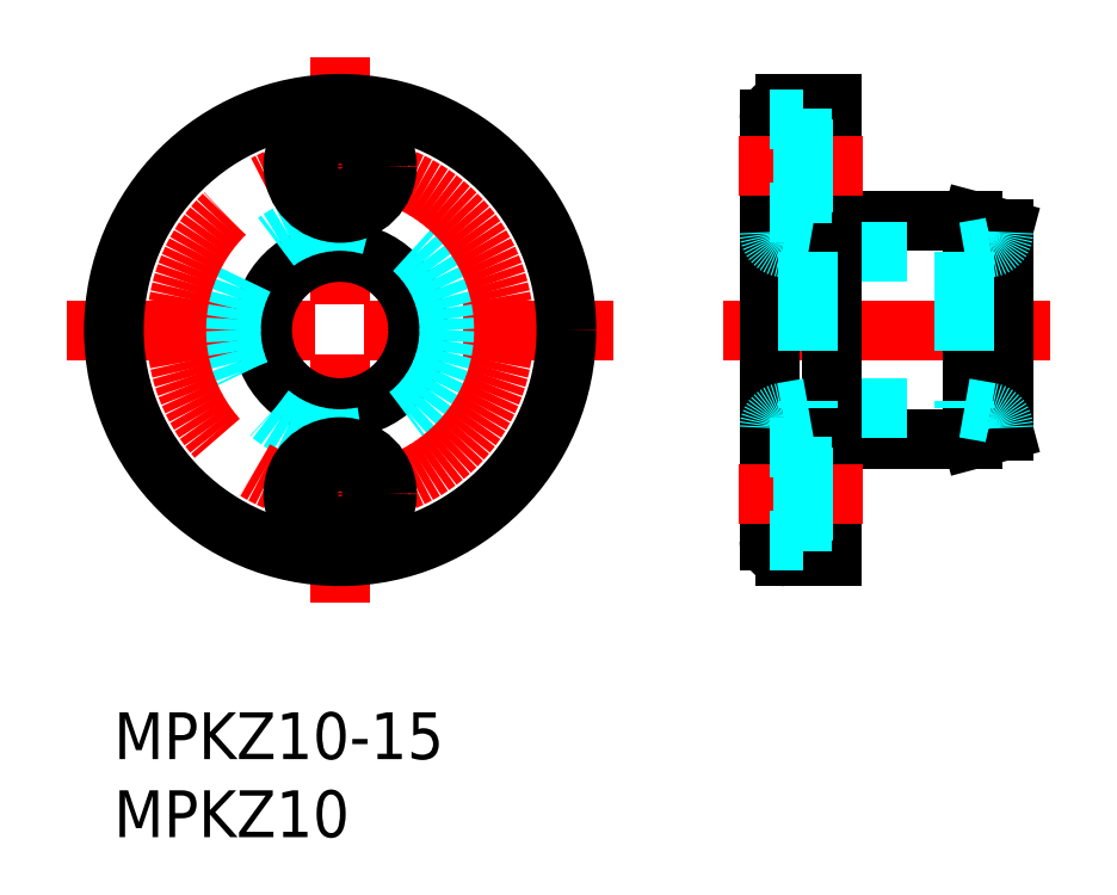
<metadata>
{"format":"dxf","ext":"dxf","renderer":"ezdxf+matplotlib","layout":"modelspace","background":"white","min_lineweight":24,"dpi":150}
</metadata>
<code>
0
SECTION
2
ENTITIES
0
INSERT
8
MSM_CONTINUOUS
2
*U2
10
0
20
0
30
0
0
INSERT
8
MSM_CONTINUOUS
2
*U3
10
0
20
0
30
0
0
LINE
8
MSM_CONTINUOUS
10
55.01
20
31.5
30
0
11
46.41
21
31.5
31
0
0
LINE
8
MSM_CONTINUOUS
10
46.41
20
17.5
30
0
11
55.01
21
17.5
31
0
0
LINE
8
MSM_CENTER
10
39.01
20
24.5
30
0
11
60.01
21
24.5
31
0
0
LINE
8
MSM_DASHED
10
44.51
20
29.5
30
0
11
54.51
21
29.5
31
0
0
LINE
8
MSM_DASHED
10
44.51
20
19.5
30
0
11
54.51
21
19.5
31
0
0
LINE
8
MSM_CENTER
10
14.5
20
42
30
0
11
14.5
21
7
31
0
0
LINE
8
MSM_CENTER
10
-3
20
24.5
30
0
11
32
21
24.5
31
0
0
CIRCLE
8
MSM_CONTINUOUS
10
14.5
20
24.5
30
0
40
5
0
CIRCLE
8
MSM_DASHED
10
14.5
20
24.5
30
0
40
7
0
CIRCLE
8
MSM_CONTINUOUS
10
14.5
20
24.5
30
0
40
14.5
0
CIRCLE
8
MSM_CENTER
10
14.5
20
24.5
30
0
40
10.5
0
LINE
8
MSM_CONTINUOUS
10
46.01
20
39
30
0
11
46.01
21
10
31
0
0
LINE
8
MSM_CONTINUOUS
10
42.01
20
38
30
0
11
42.01
21
11
31
0
0
ARC
8
MSM_CONTINUOUS
10
46.41
20
17.1
30
0
40
0.4
50
90
51
180
0
ARC
8
MSM_CONTINUOUS
10
46.41
20
31.9
30
0
40
0.4
50
180
51
270
0
LINE
8
MSM_CONTINUOUS
10
43.01
20
39
30
0
11
46.01
21
39
31
0
0
ARC
8
MSM_CONTINUOUS
10
43.01
20
38
30
0
40
1
50
90
51
180
0
LINE
8
MSM_CONTINUOUS
10
57.01
20
18.04
30
0
11
57.01
21
30.96
31
0
0
LINE
8
MSM_CONTINUOUS
10
55.01
20
31.5
30
0
11
55.01
21
17.5
31
0
0
LINE
8
MSM_CONTINUOUS
10
57.01
20
18.04
30
0
11
55.01
21
17.5
31
0
0
LINE
8
MSM_CONTINUOUS
10
57.01
20
30.96
30
0
11
55.01
21
31.5
31
0
0
CIRCLE
8
MSM_CONTINUOUS
10
14.5
20
35
30
0
40
1.75
0
CIRCLE
8
MSM_CONTINUOUS
10
14.5
20
35
30
0
40
3
0
LINE
8
MSM_DASHED
10
44.21
20
36.75
30
0
11
46.01
21
36.75
31
0
0
LINE
8
MSM_DASHED
10
44.21
20
33.25
30
0
11
46.01
21
33.25
31
0
0
LINE
8
MSM_CENTER
10
40.01
20
35
30
0
11
48.01
21
35
31
0
0
LINE
8
MSM_DASHED
10
44.21
20
38
30
0
11
44.21
21
32
31
0
0
LINE
8
MSM_DASHED
10
44.21
20
32
30
0
11
42.01
21
32
31
0
0
LINE
8
MSM_DASHED
10
42.01
20
38
30
0
11
44.21
21
38
31
0
0
LINE
8
MSM_CONTINUOUS
10
43.01
20
10
30
0
11
46.01
21
10
31
0
0
ARC
8
MSM_CONTINUOUS
10
43.01
20
11
30
0
40
1
50
180
51
270
0
CIRCLE
8
MSM_CONTINUOUS
10
14.5
20
14
30
0
40
1.75
0
CIRCLE
8
MSM_CONTINUOUS
10
14.5
20
14
30
0
40
3
0
LINE
8
MSM_CENTER
10
40.01
20
14
30
0
11
48.01
21
14
31
0
0
LINE
8
MSM_DASHED
10
44.21
20
15.75
30
0
11
46.01
21
15.75
31
0
0
LINE
8
MSM_DASHED
10
44.21
20
12.25
30
0
11
46.01
21
12.25
31
0
0
LINE
8
MSM_DASHED
10
44.21
20
11
30
0
11
44.21
21
17
31
0
0
LINE
8
MSM_DASHED
10
44.21
20
17
30
0
11
42.01
21
17
31
0
0
LINE
8
MSM_DASHED
10
42.01
20
11
30
0
11
44.21
21
11
31
0
0
LINE
8
MSM_DASHED
10
44.51
20
29.5
30
0
11
42.84
21
29.8
31
0
0
ARC
8
MSM_DASHED
10
43.01
20
30.78
30
0
40
1
50
180
51
260
0
ARC
8
MSM_DASHED
10
43.01
20
18.22
30
0
40
1
50
100
51
180
0
LINE
8
MSM_DASHED
10
44.51
20
19.5
30
0
11
42.84
21
19.2
31
0
0
ARC
8
MSM_DASHED
10
56.01
20
30.78
30
0
40
1
50
280
51
0
0
LINE
8
MSM_DASHED
10
54.51
20
29.5
30
0
11
56.18
21
29.8
31
0
0
LINE
8
MSM_DASHED
10
54.51
20
19.5
30
0
11
56.18
21
19.2
31
0
0
ARC
8
MSM_DASHED
10
56.01
20
18.22
30
0
40
1
50
0
51
80
0
LINE
8
MSM_DASHED
10
44.51
20
29.5
30
0
11
44.51
21
19.5
31
0
0
LINE
8
MSM_DASHED
10
54.51
20
29.5
30
0
11
54.51
21
19.5
31
0
0
ENDSEC
0
EOF

</code>
